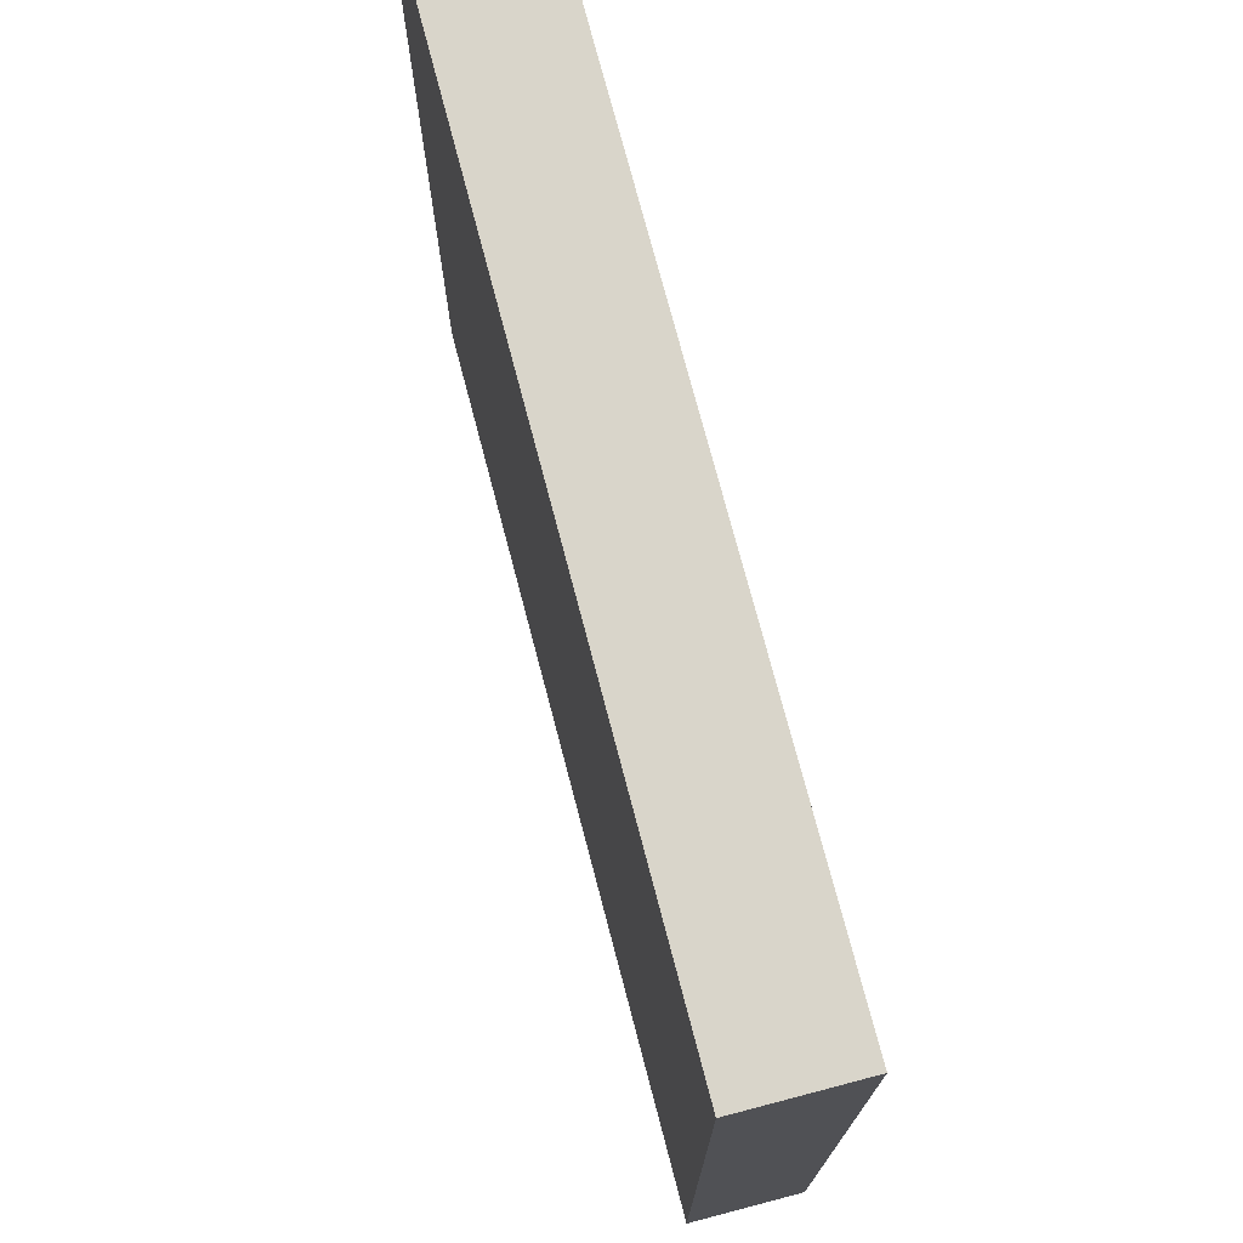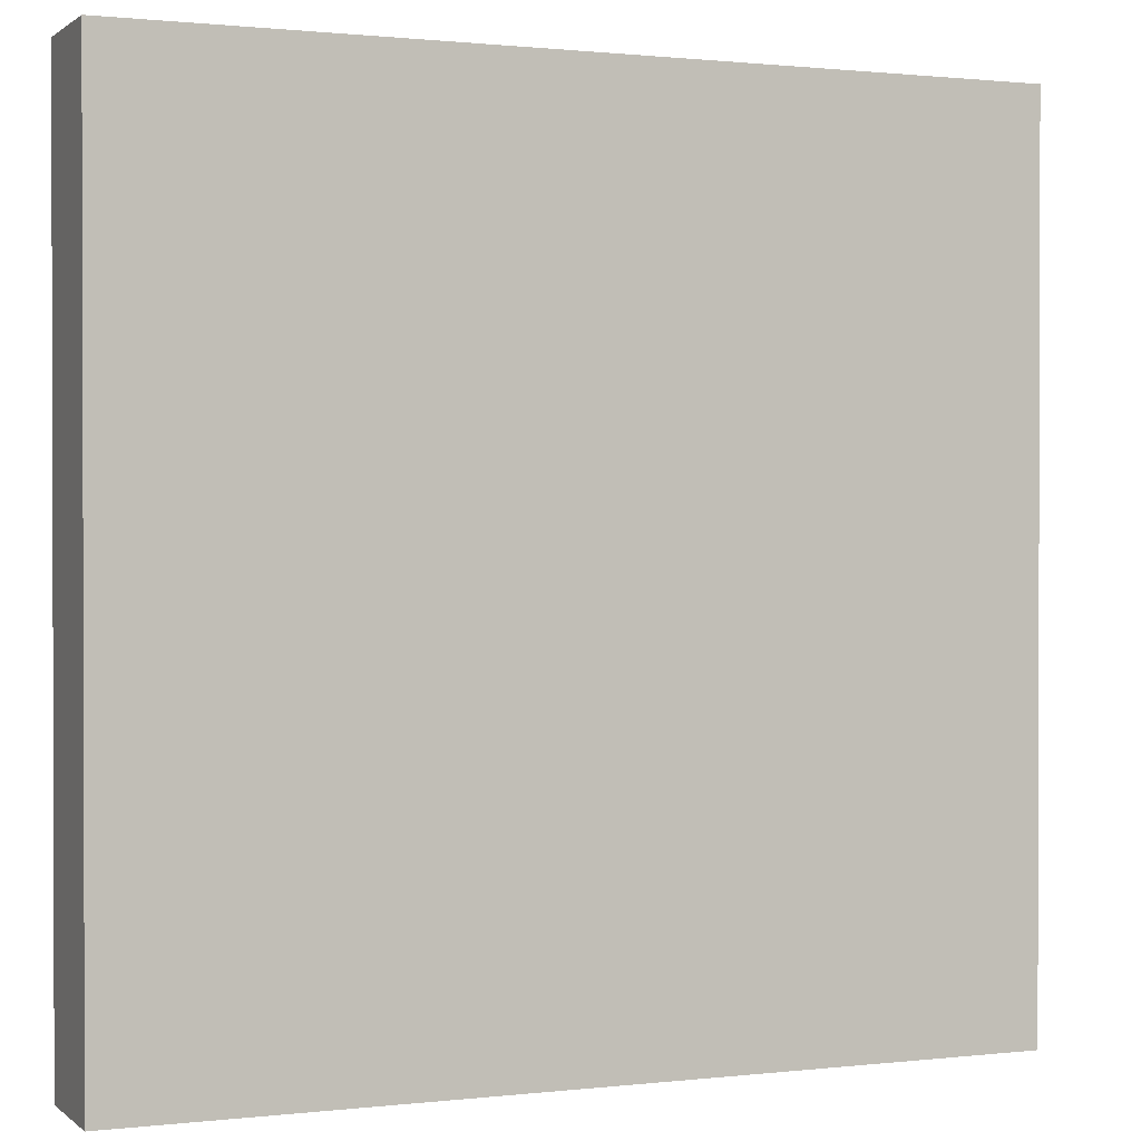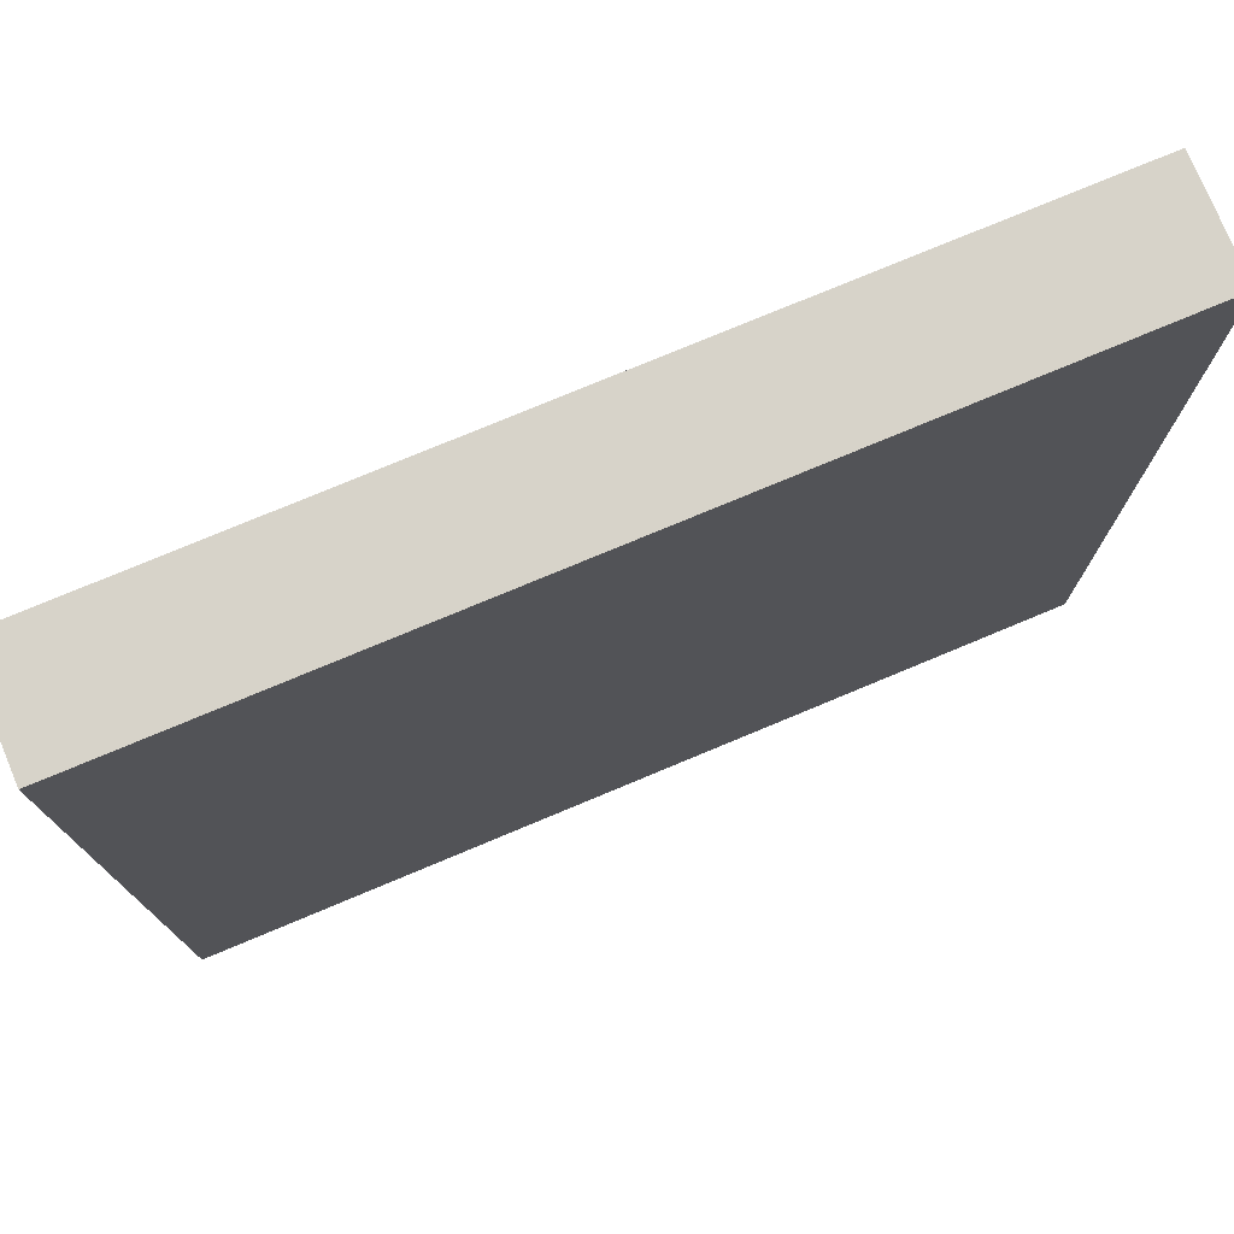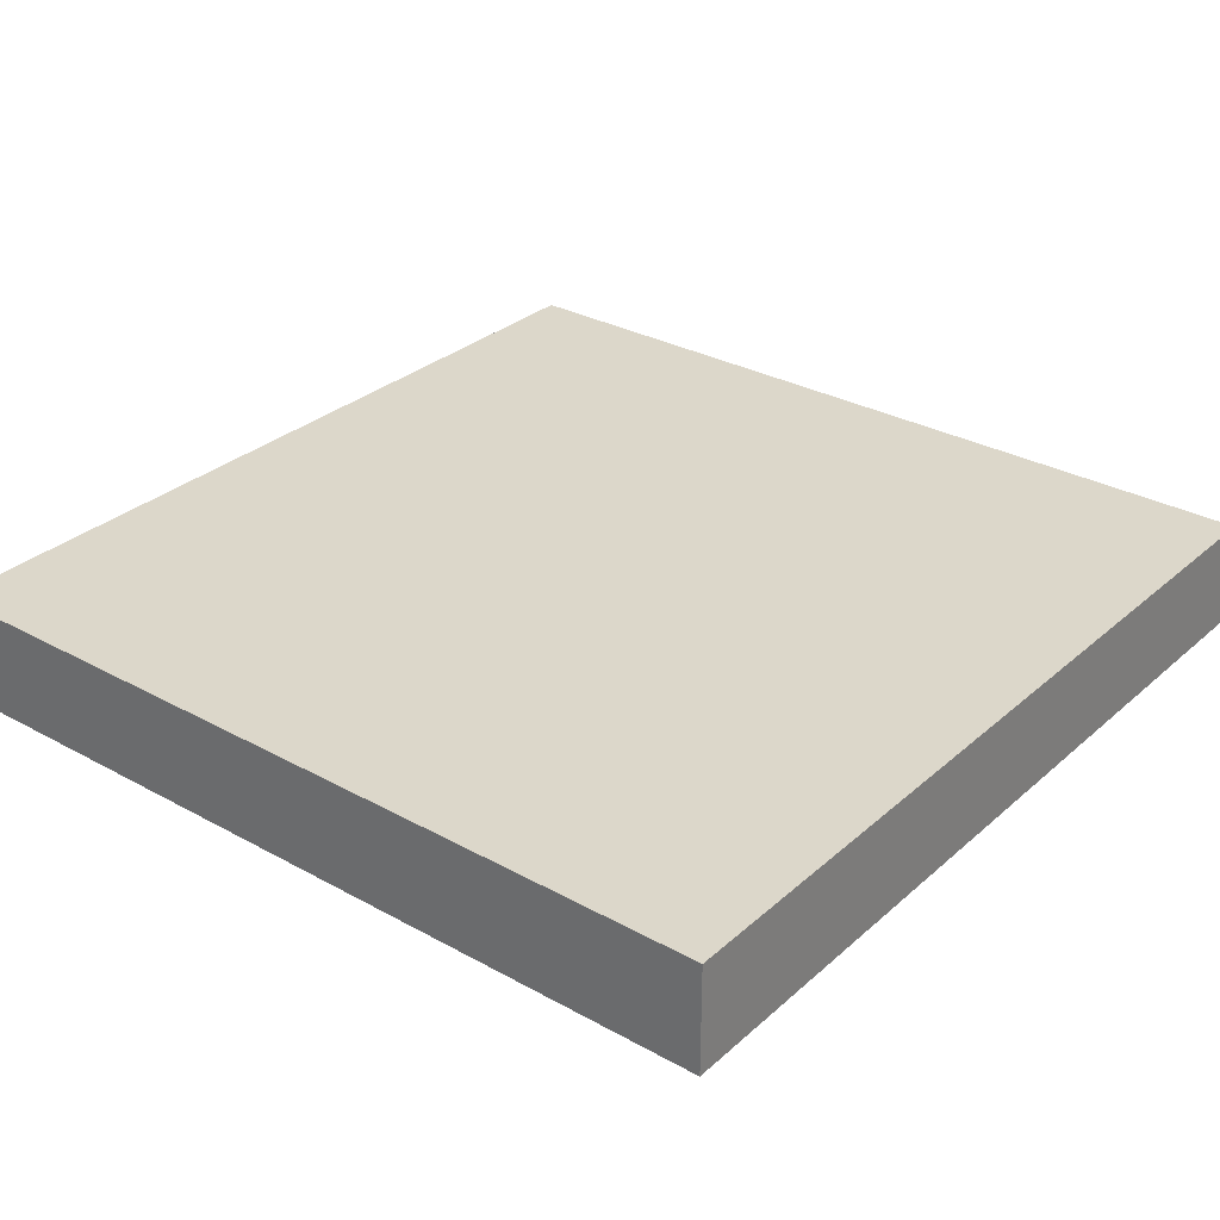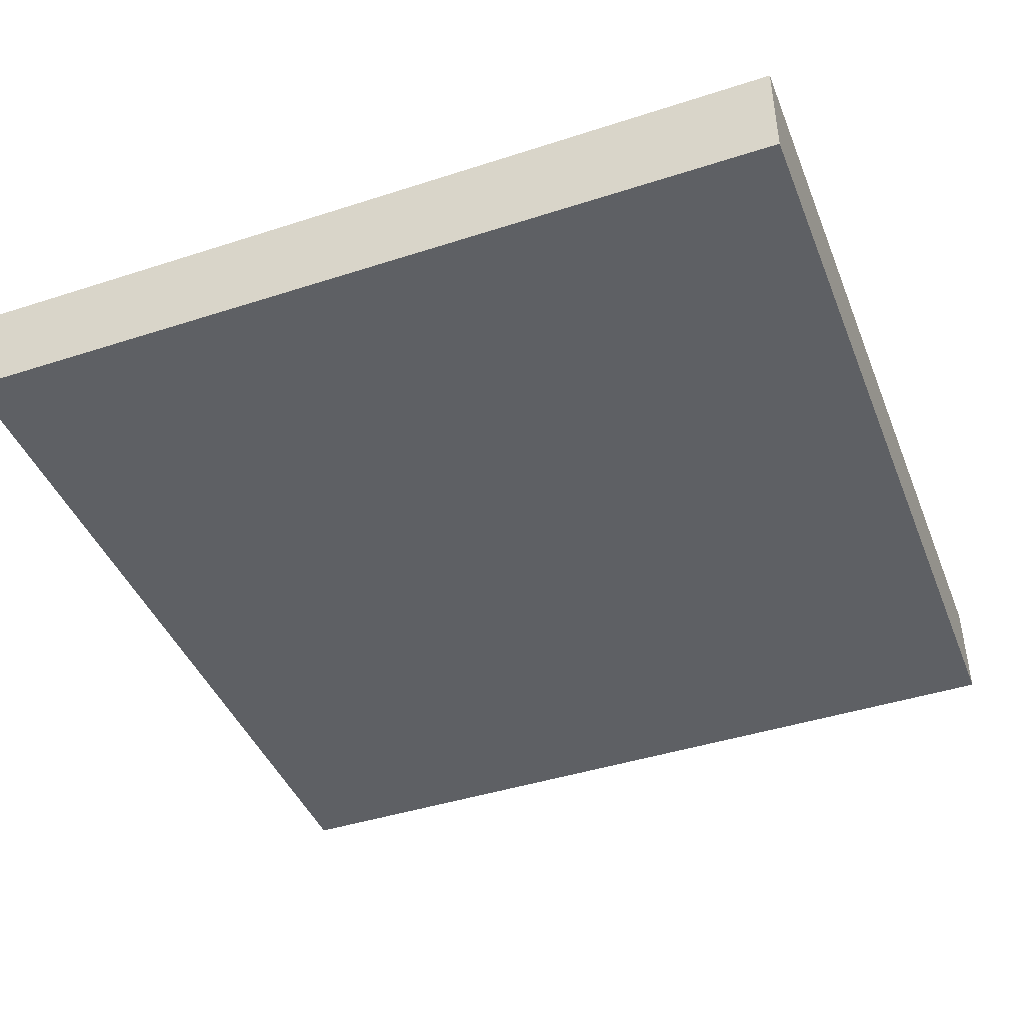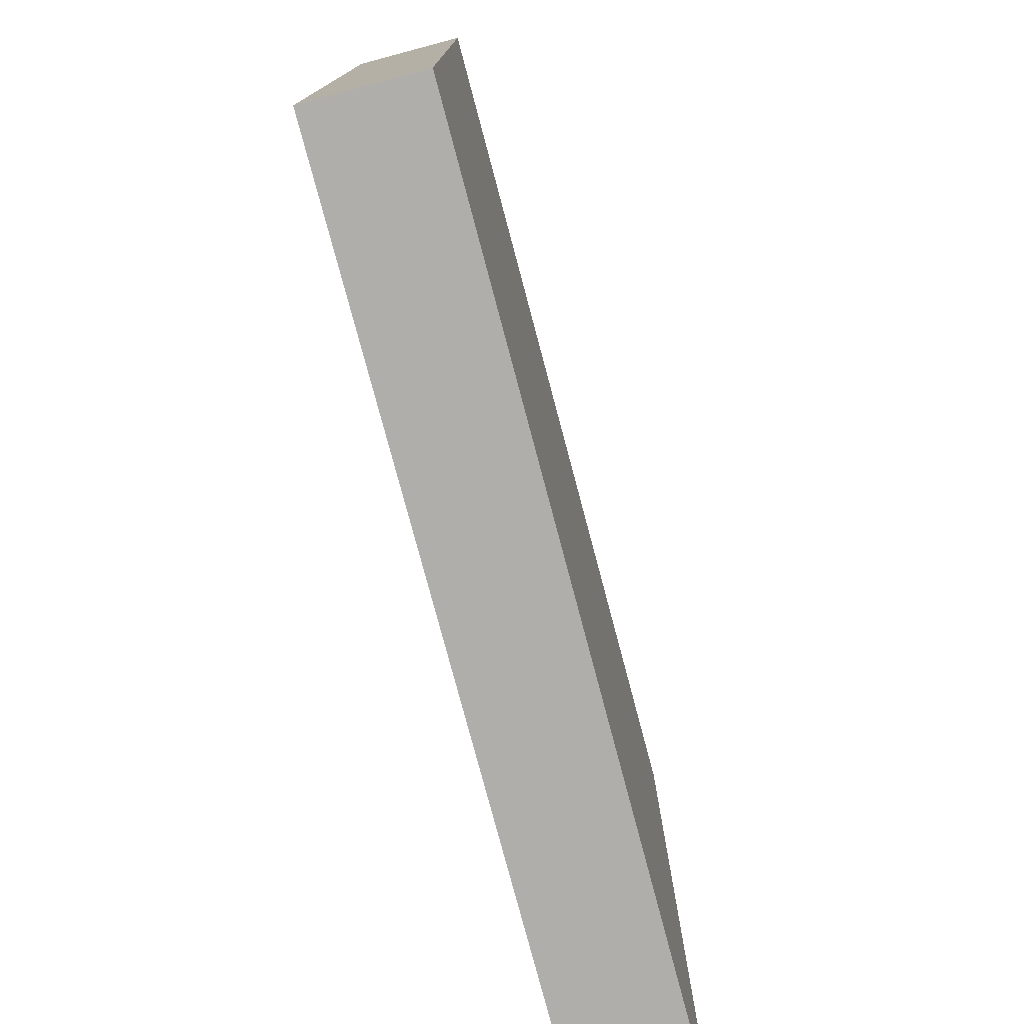
<metadata>
{"format":"obj","ext":"obj","renderer":"f3d","projection":"perspective","resolution":1024,"background":"white","views":[{"elev":74.6,"azim":-104.7,"up":"+Z"},{"elev":0.9,"azim":157.1,"up":"+Z"},{"elev":76.4,"azim":-22.7,"up":"+Z"},{"elev":30.4,"azim":128.6,"up":"+Y"},{"elev":-43.1,"azim":-69.0,"up":"+Y"},{"elev":-77.8,"azim":104.9,"up":"+Z"}]}
</metadata>
<code>
o Cube
v 4 -0.5 -4
v 4 -0.5 4
v -4 -0.5 4
v -4 -0.5 -4
v 4 0.5 -4
v 4 0.5 4
v -4 0.5 4
v -4 0.5 -4
f 1 2 3 4
f 5 8 7 6
f 1 5 6 2
f 2 6 7 3
f 3 7 8 4
f 5 1 4 8

</code>
